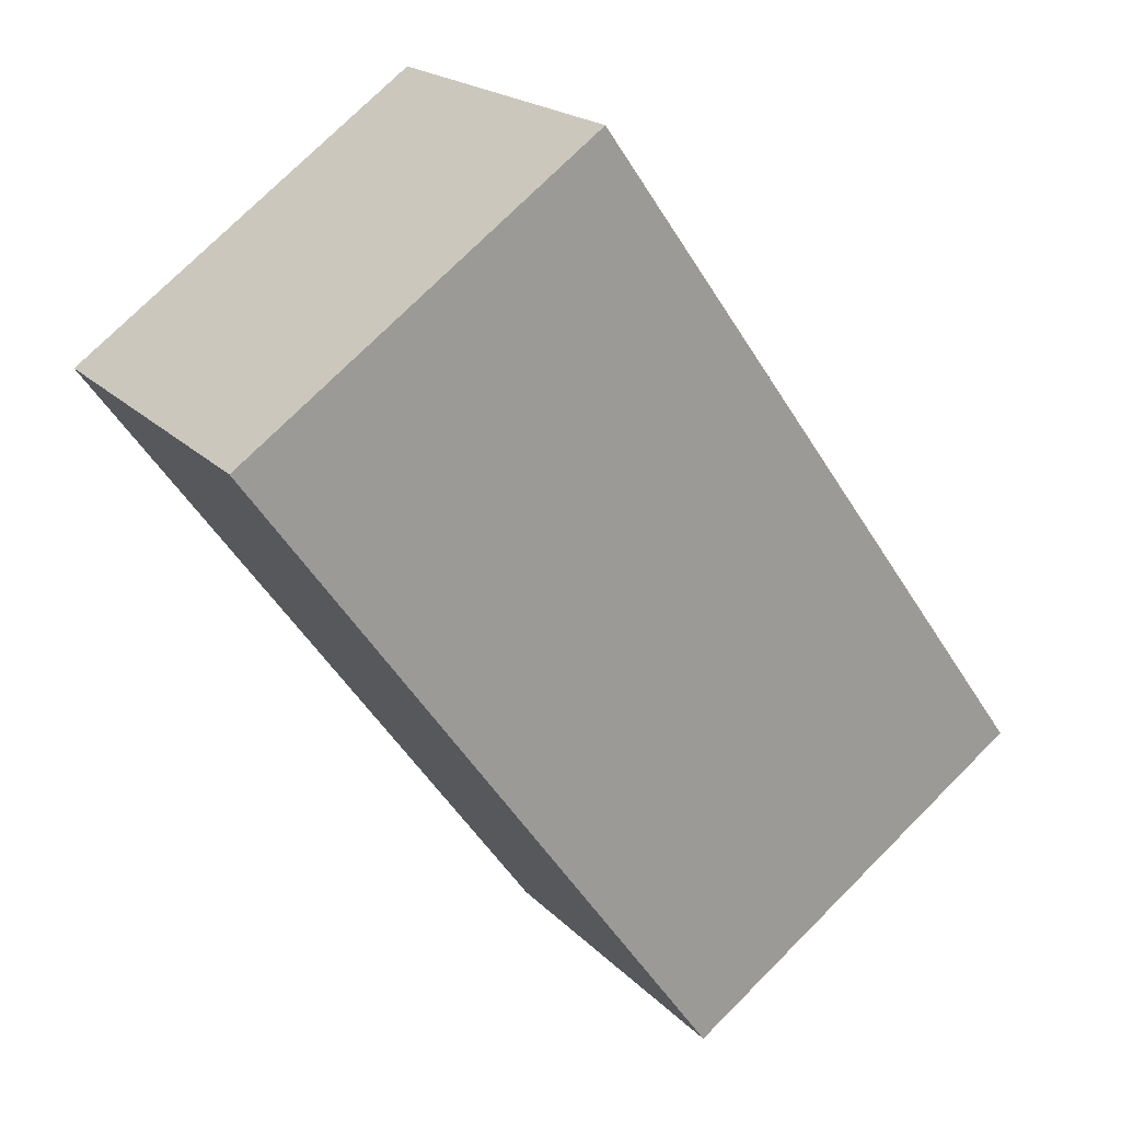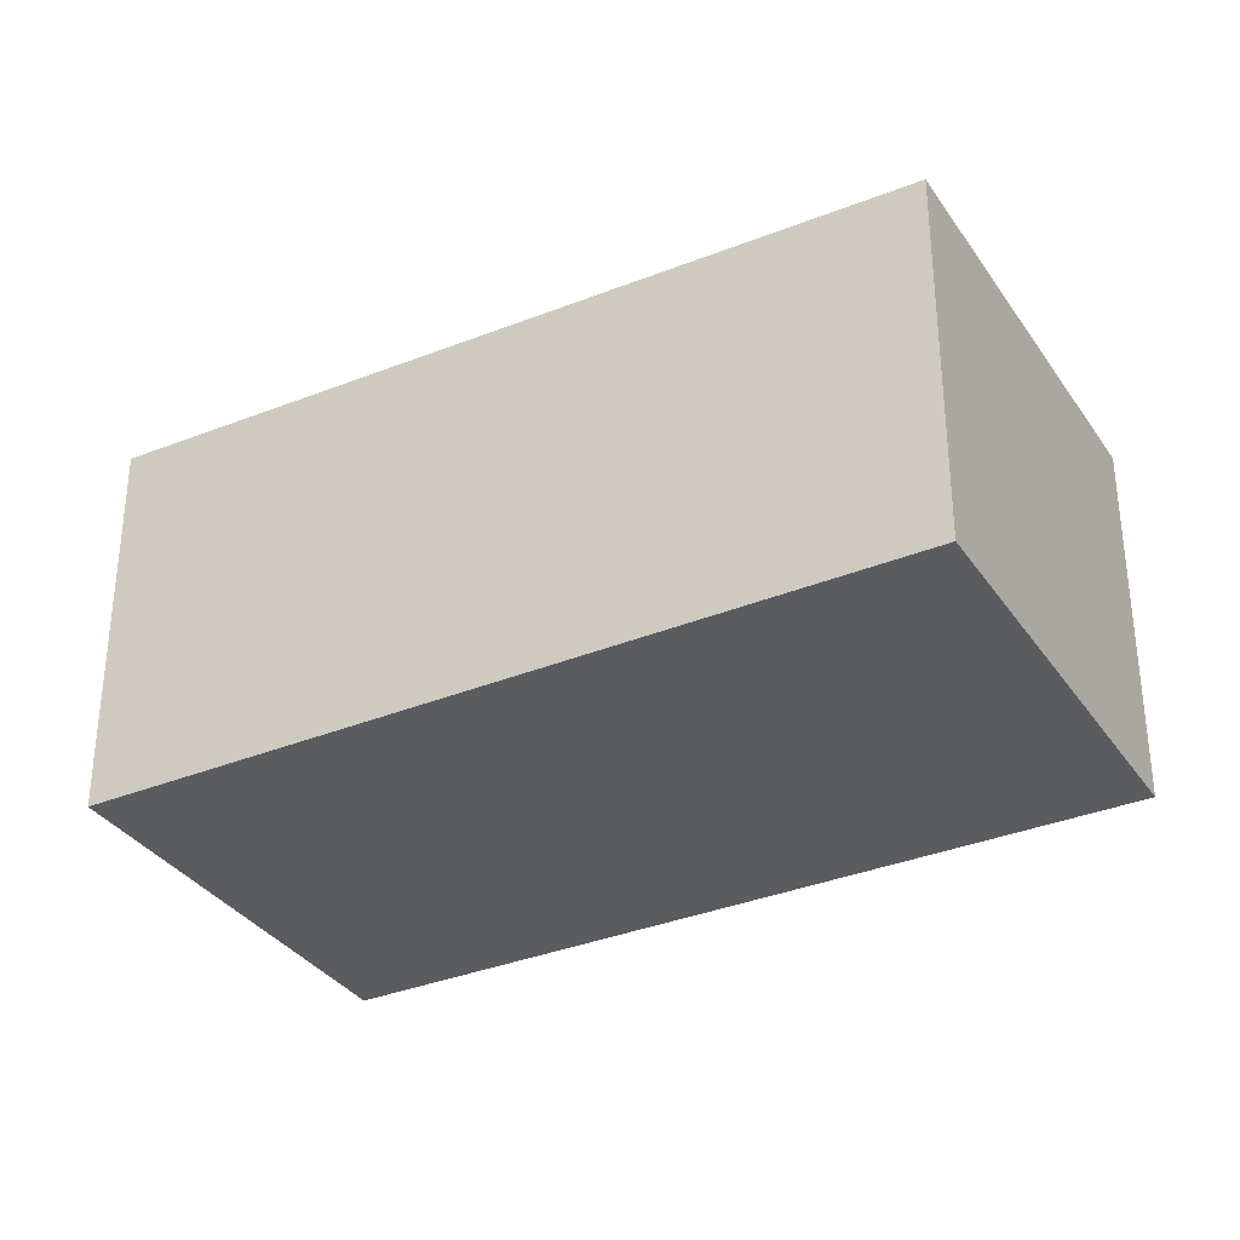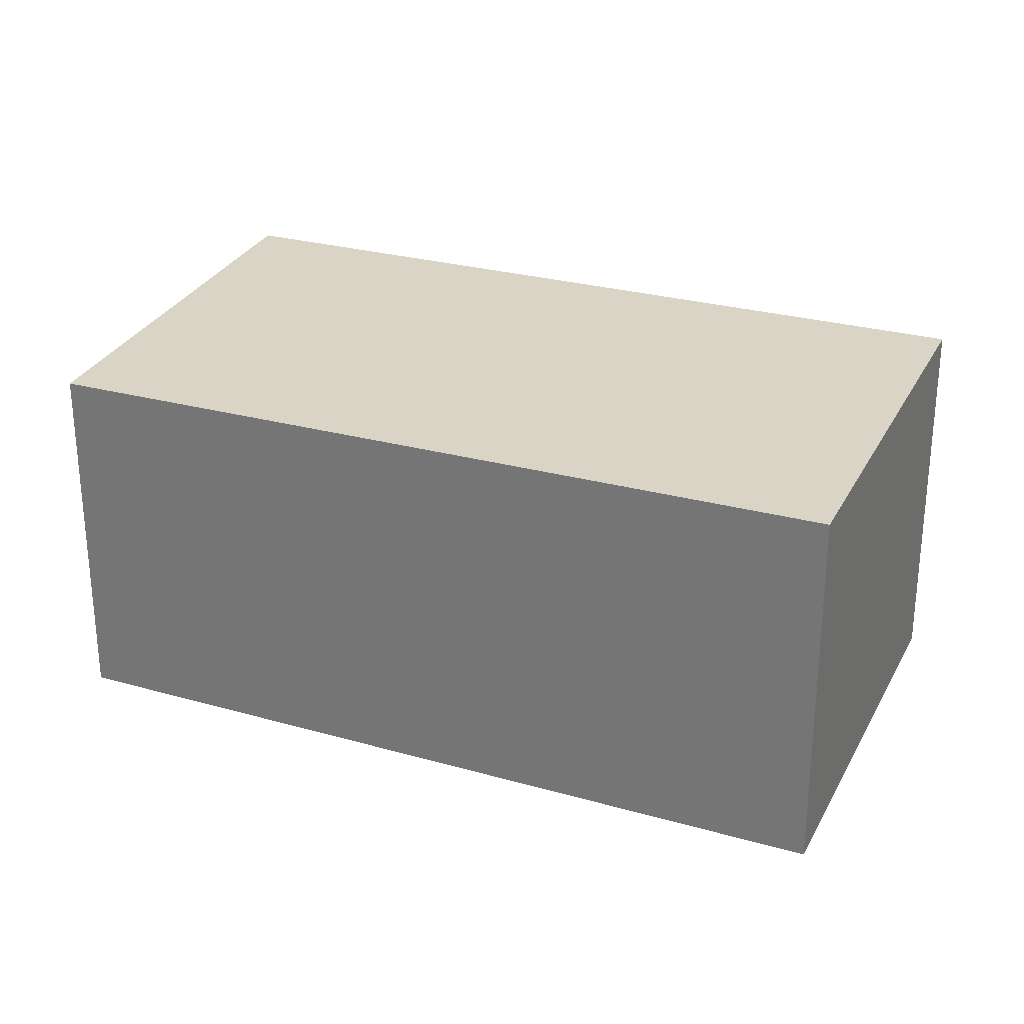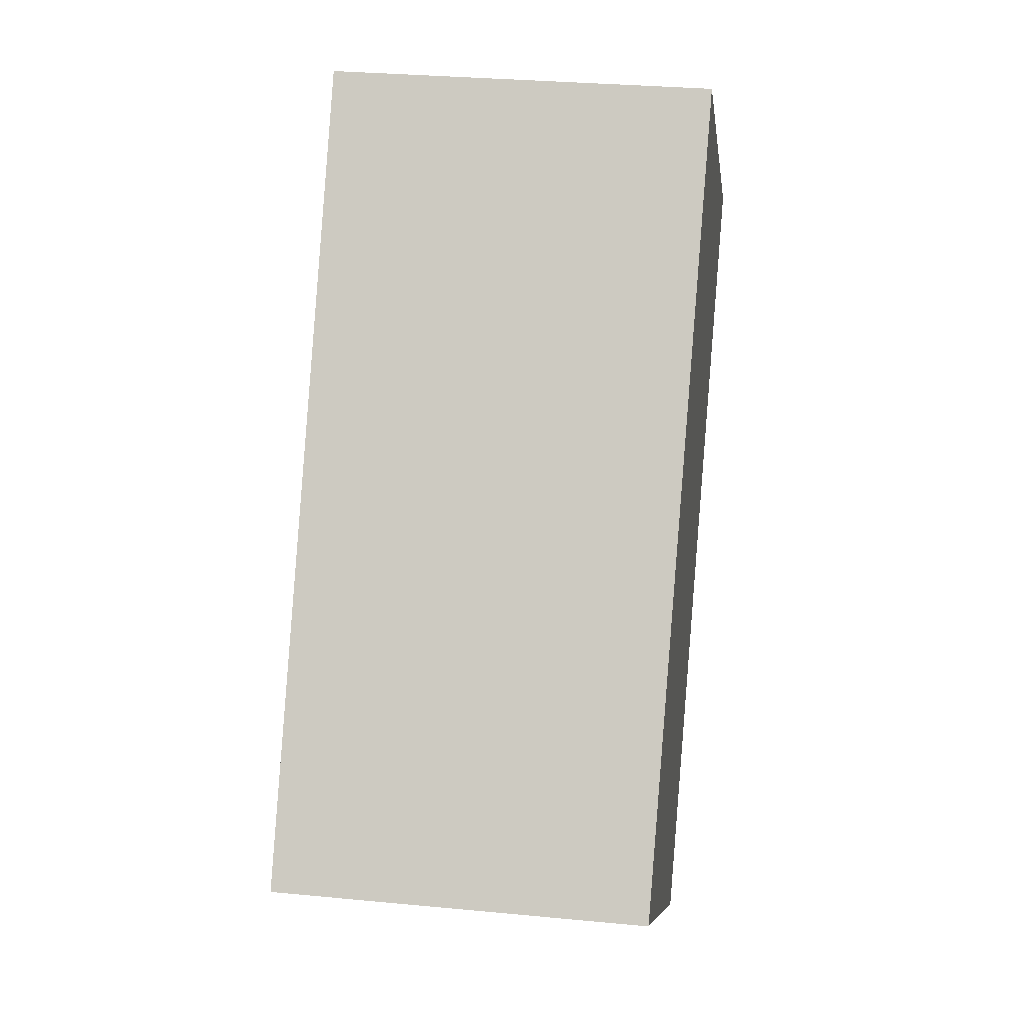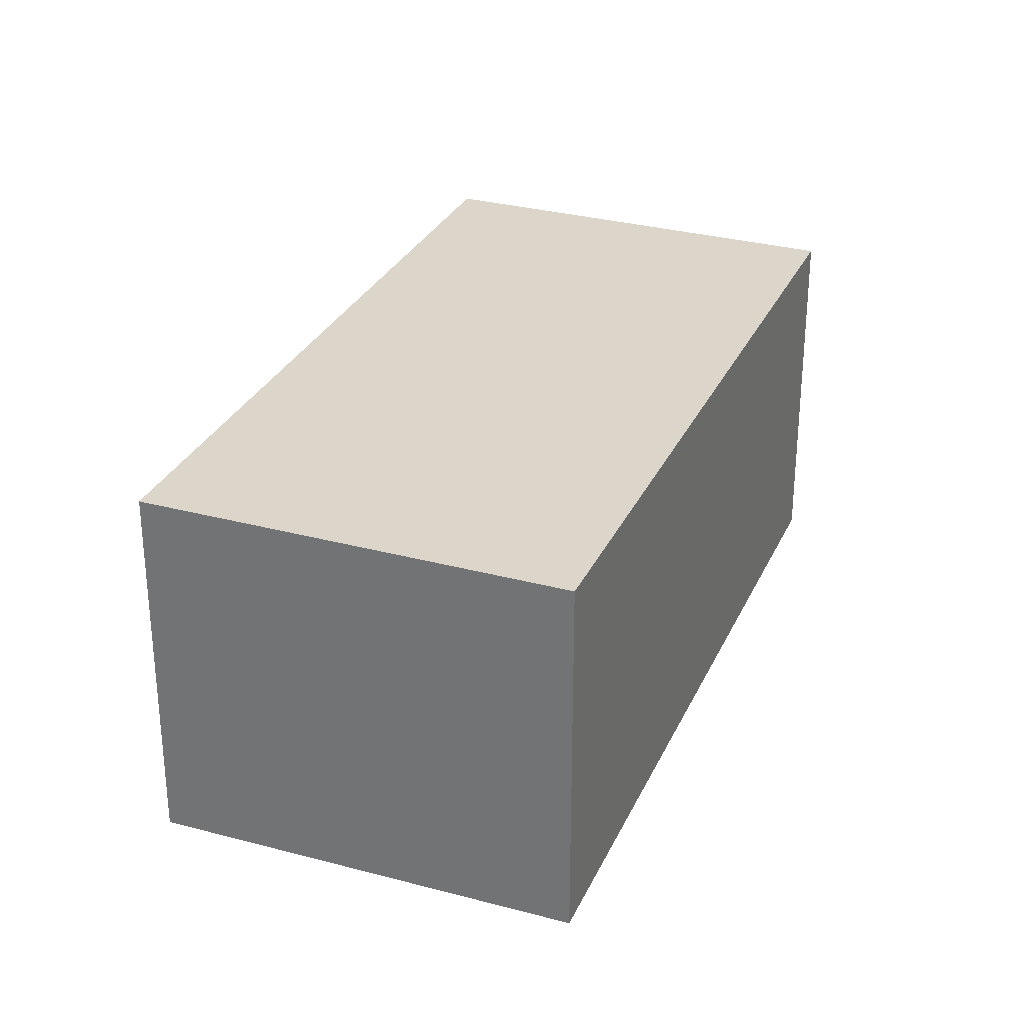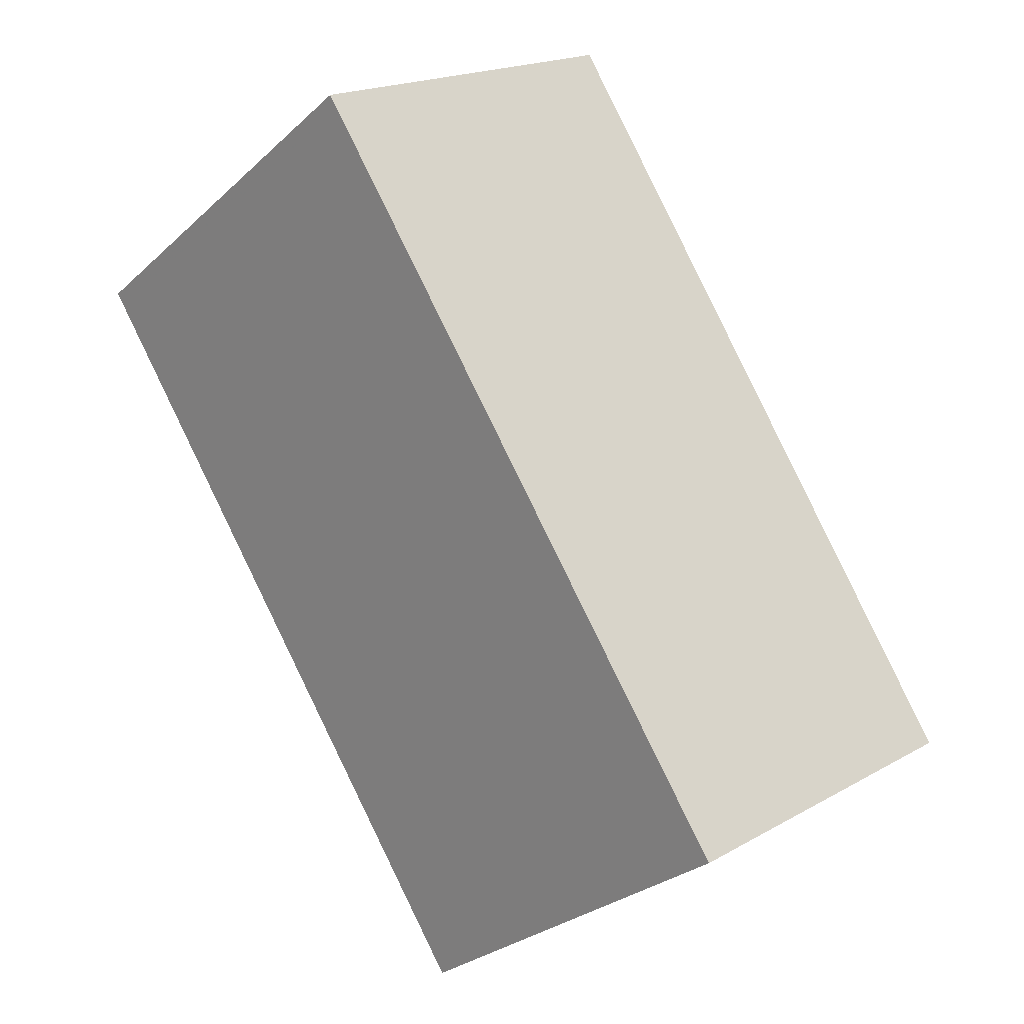
<metadata>
{"format":"obj","ext":"obj","renderer":"f3d","projection":"perspective","resolution":1024,"background":"white","views":[{"elev":19.4,"azim":-29.3,"up":"+Y"},{"elev":-33.9,"azim":-25.1,"up":"+Z"},{"elev":29.5,"azim":148.8,"up":"+Z"},{"elev":29.5,"azim":98.1,"up":"+Y"},{"elev":30.5,"azim":-123.0,"up":"+Z"},{"elev":18.9,"azim":43.0,"up":"+Y"}]}
</metadata>
<code>
v -668.8 -1201 2.558
v -666.4 -1199 2.562
v -663.2 -1203 2.474
v -665.6 -1205 2.47
v -666.3 -1199 2.56
v -668.7 -1201 2.556
v -665.5 -1205 2.47
v -668.7 -1201 2.556
v -668.8 -1201 2.558
v -665.6 -1205 2.47
v -665.6 -1205 2.47
v -663.2 -1203 2.474
v -668.8 -1201 2.558
v -668.8 -1201 2.558
v -668.8 -1201 4.441e-16
v -668.8 -1201 0
v -666.3 -1199 2.56
v -666.4 -1199 2.562
v -666.4 -1199 0
v -666.3 -1199 -4.441e-16
v -665.5 -1205 2.47
v -663.2 -1203 2.474
v -663.2 -1203 0
v -665.5 -1205 0
v -665.6 -1205 2.47
v -665.6 -1205 2.47
v -665.6 -1205 0
v -665.6 -1205 0
v -663.2 -1203 2.474
v -666.3 -1199 2.56
v -666.3 -1199 -4.441e-16
v -663.2 -1203 0
v -668.8 -1201 2.558
v -668.7 -1201 2.556
v -668.7 -1201 0
v -668.8 -1201 4.441e-16
v -665.6 -1205 2.47
v -665.5 -1205 2.47
v -665.5 -1205 0
v -665.6 -1205 0
v -666.4 -1199 2.562
v -668.8 -1201 2.558
v -668.8 -1201 0
v -666.4 -1199 0
v -668.7 -1201 2.556
v -665.6 -1205 2.47
v -665.6 -1205 0
v -668.7 -1201 0
v -663.2 -1203 2.474
v -663.2 -1203 2.474
v -663.2 -1203 0
v -663.2 -1203 0
v -668.8 -1201 0
v -666.4 -1199 0
v -663.2 -1203 0
v -665.6 -1205 0
f 9 2 5 8
f 10 8 5 12
f 11 6 8 10
f 8 6 1 9
f 10 7 4 11
f 12 3 7 10
f 14 15 16 13
f 18 19 20 17
f 22 23 24 21
f 26 27 28 25
f 30 31 32 29
f 34 35 36 33
f 38 39 40 37
f 42 43 44 41
f 46 47 48 45
f 50 51 52 49
f 54 55 56 53

</code>
